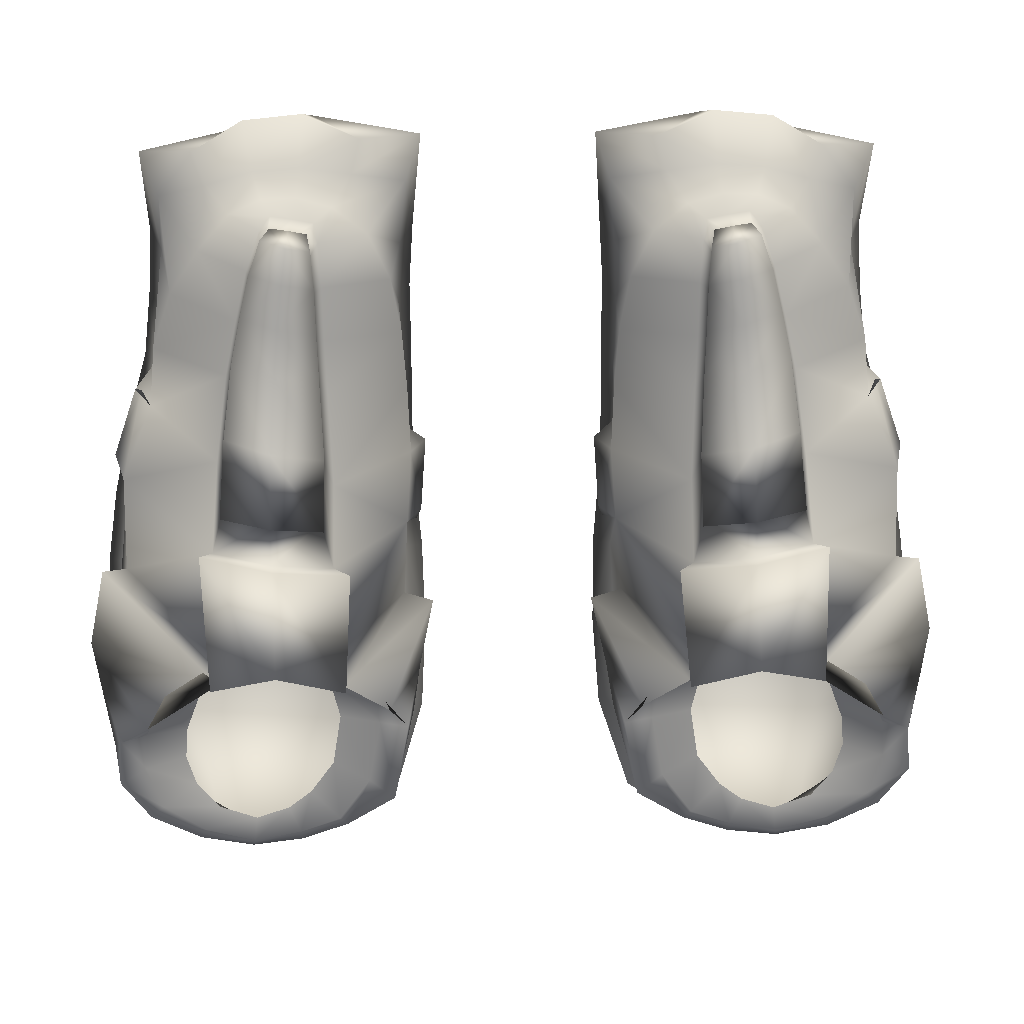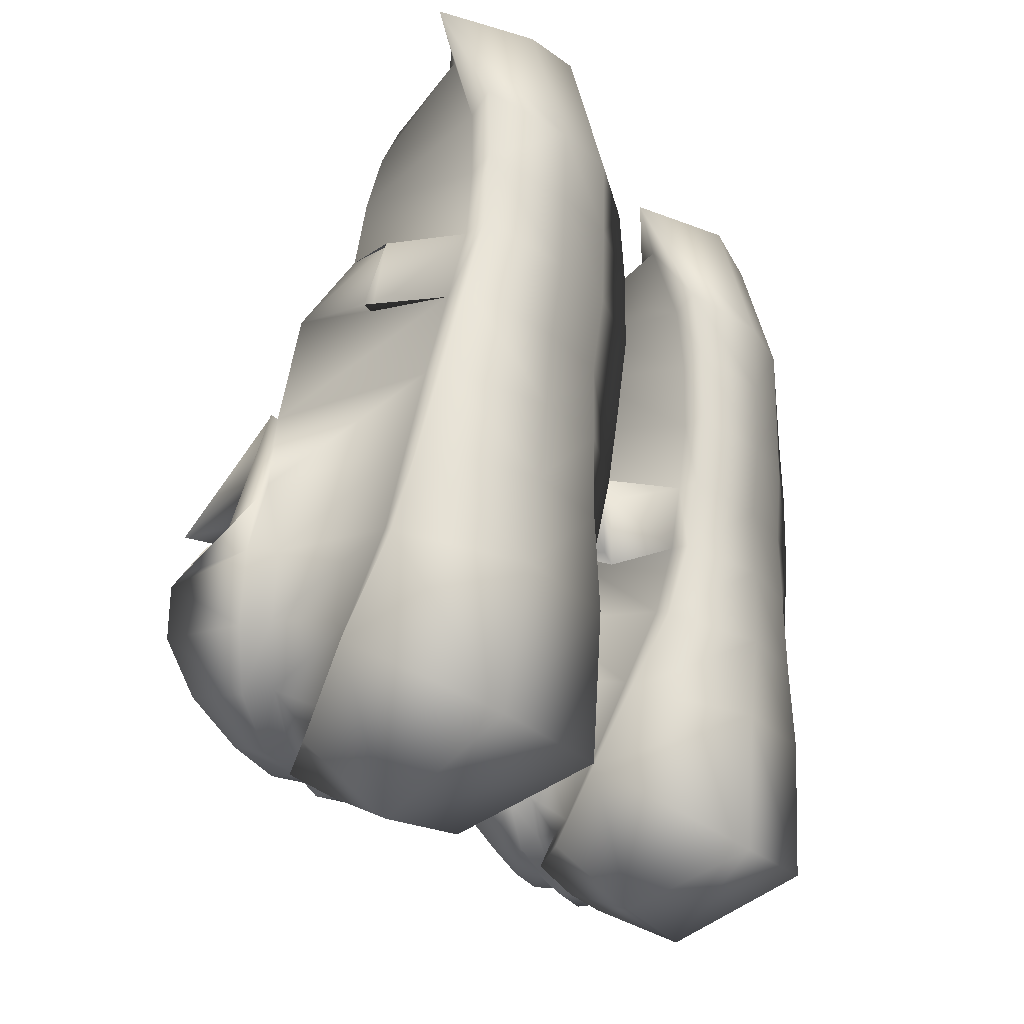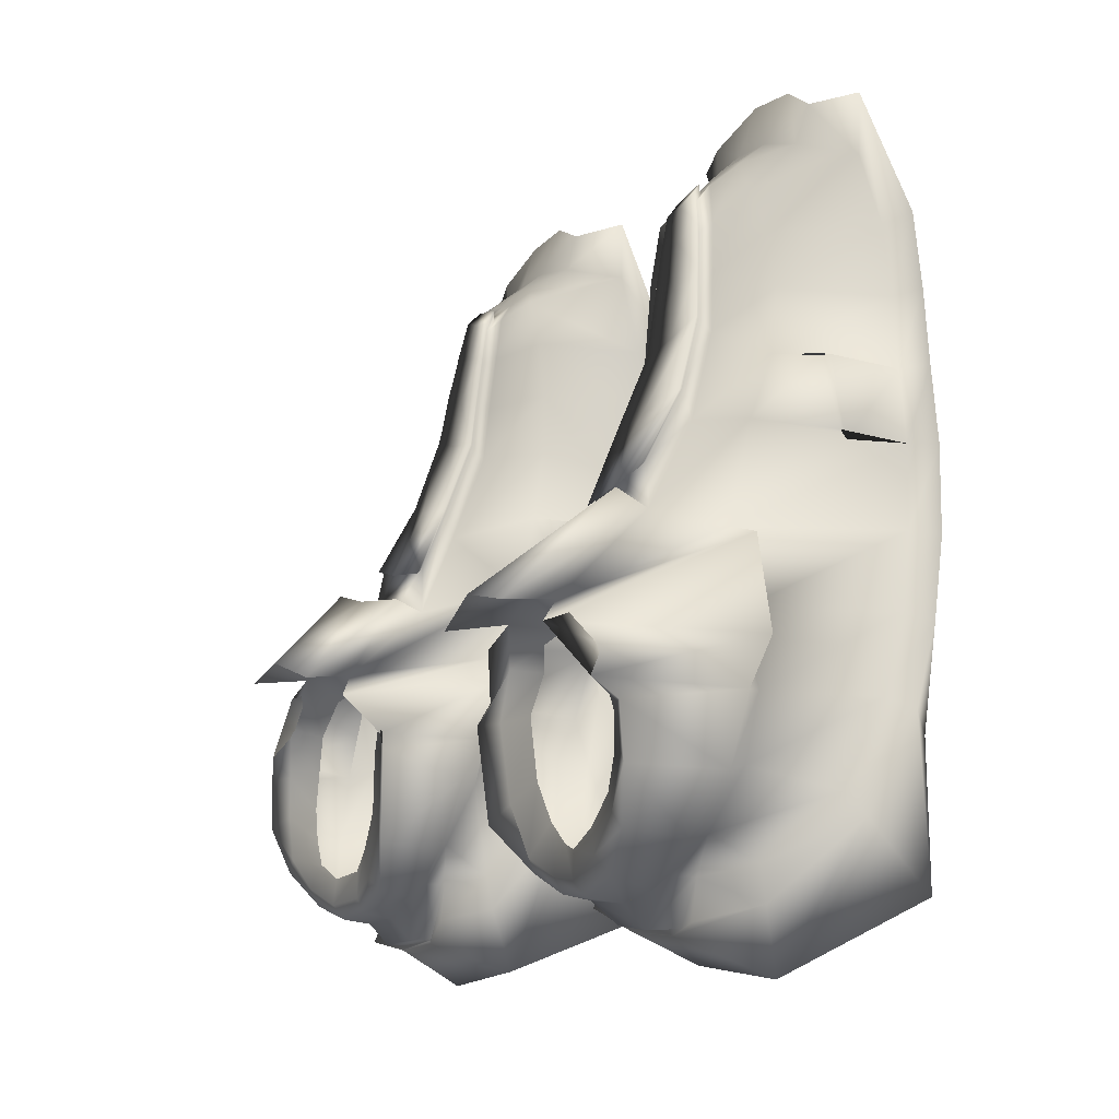
<metadata>
{"format":"obj","ext":"obj","renderer":"f3d","projection":"perspective","resolution":1024,"background":"white","views":[{"elev":25.3,"azim":177.9,"up":"+Z"},{"elev":-20.7,"azim":-63.9,"up":"+Z"},{"elev":-10.0,"azim":-115.8,"up":"+Z"}]}
</metadata>
<code>
g default
v 11.27 14.74 0.8275
v 9.548 14.73 0.4924
v 12.92 14.77 0.6313
v 14.76 14.8 -0.836
v 15.47 14.7 -2.743
v 15.6 14.77 -4.209
v 15.17 14.82 -5.68
v 12.41 14.88 -7.614
v 10.88 14.48 -7.326
v 9.787 14.56 -6.4
v 8.669 14.62 -4.778
v 8.257 14.73 -2.184
v 8.719 14.35 -0.4977
v 14.16 14.98 -6.879
v 9.84 6.947 20.7
v 9.68 5.75 21.74
v 11.88 5.795 21.6
v 11.41 7.047 20.67
v 8.198 7.086 20.28
v 7.352 5.547 21.37
v 12.88 7.633 20.16
v 14.02 5.638 20.95
v 16.42 4.172 19.98
v 14.35 8.024 18.58
v 16.56 3.236 17.09
v 15.73 8.047 16.52
v 16.63 8.229 13.93
v 16.87 3.066 14.14
v 17.29 3.09 11.12
v 16.9 8.601 11.18
v 18.23 3.428 7.906
v 18.17 10.34 8.204
v 18.2 11.3 4.03
v 19 3.965 4.341
v 19.36 4.611 1.124
v 18.88 11.2 0.8797
v 18.96 10.58 -2.135
v 19.37 5.466 -2.115
v 18.57 10.98 -4.829
v 19.13 7.191 -5.649
v 17.1 9.553 -8.257
v 17.12 11.7 -7.226
v 15.18 11.16 -8.704
v 15.18 12.23 -8.604
v 13.12 10.7 -10.54
v 10.44 10.74 -10.34
v 10.51 12.05 -10.37
v 12.9 12.1 -10.61
v 8.377 12.16 -7.96
v 8.321 11.23 -7.981
v 6.7 9.83 -7.706
v 6.763 11.84 -6.282
v 5.695 10.92 -3.694
v 5.579 7.72 -4.852
v 5.342 10.25 -0.8776
v 5.263 5.974 -1.713
v 5.158 4.267 1.563
v 5.212 10.36 2.051
v 5.298 3.452 4.713
v 4.989 9.135 5.25
v 5.305 2.979 7.762
v 4.763 8.425 8.577
v 4.887 7.95 11.66
v 5.264 2.556 10.96
v 5.31 2.549 14.12
v 5.091 7.815 14.4
v 5.168 2.801 17.09
v 5.554 7.813 17.01
v 4.836 3.878 20.53
v 6.57 7.88 19.25
v 8.654 8.962 14.45
v 8.711 8.6 16.92
v 12.15 8.483 17.74
v 12.71 8.819 15.42
v 8.831 8.285 18.93
v 11.5 8.206 19.57
v 9.02 7.719 19.73
v 10.01 7.717 19.93
v 10.99 7.711 20.08
v 8.569 9.3 11.91
v 13.26 9.183 12.9
v 8.368 10.91 7.996
v 13.77 10.4 9.076
v 11.34 12.67 4.737
v 8.436 12.43 4.437
v 14.02 12.47 5.338
v 8.579 15.84 1.343
v 11.12 16.17 2.147
v 13.52 16.12 1.658
v 16.27 15.87 -0.3192
v 17.23 15.49 -2.585
v 17.4 15.43 -4.436
v 16.73 15.48 -6.546
v 14.86 15.25 -7.986
v 10.35 14.68 -8.577
v 12.53 14.98 -8.826
v 8.439 14.89 -7.74
v 6.967 15 -5.57
v 6.395 15.18 -2.298
v 6.916 15.01 -0.2024
v 7.796 18.24 1.033
v 7.619 14.05 4.835
v 11.19 14.34 5.203
v 10.91 18.64 2.022
v 14.48 14.1 5.941
v 13.86 18.58 1.42
v 19.42 10.85 3.669
v 13.68 16.77 0.7539
v 20.26 10.73 -0.2017
v 17.05 16.46 -1.674
v 19.83 11.47 -2.196
v 18.39 16 -2.652
v 19.32 12.02 -5.094
v 18.59 15.93 -4.927
v 17.63 12.84 -7.443
v 17.36 15.38 -7.136
v 15.39 13.1 -9.209
v 15.14 14.69 -8.779
v 10.38 13 -9.446
v 10.31 14.32 -9.206
v 12.68 14.41 -9.453
v 12.86 13.04 -9.627
v 7.992 12.87 -8.59
v 8.095 14.48 -8.324
v 5.953 12.52 -6.642
v 5.777 15.4 -6.319
v 4.826 11.87 -3.462
v 5.075 15.61 -2.3
v 4.52 10.94 -1.696
v 5.922 15.41 -1.519
v 3.828 9.692 1.249
v 7.965 16.43 0.3787
v 13.28 0.6005 10.94
v 13.64 0.9476 7.622
v 9.583 0.388 10.9
v 9.739 0.8003 7.639
v 13.07 0.5443 14.18
v 9.503 0.3314 14.23
v 12.99 0.5265 17.31
v 9.441 0.2936 17.46
v 12.94 2.112 22.57
v 9.262 1.954 23.18
v 4.079 4.221 22.88
v 4.543 1.684 17.65
v 4.75 1.395 14.46
v 4.722 1.403 11.06
v 4.747 1.852 7.68
v 18.81 2.331 7.901
v 17.82 1.978 11.29
v 17.41 1.963 14.5
v 17.15 2.176 17.68
v 17.13 4.554 22.27
v 9.535 4.852 24.04
v 6.908 5.228 22.95
v 12.28 4.9 23.78
v 14.57 5.353 22.49
v 14.09 0.9934 4.326
v 9.716 0.8323 4.47
v 4.662 2.369 4.496
v 19.66 2.912 4.165
v 9.617 0.9072 0.8882
v 14.64 1.055 0.9086
v 4.355 3.302 1.153
v 8.919 0.9915 -3.04
v 15.5 1.101 -2.983
v 4.25 5.254 -2.302
v 8.95 1.372 -9.526
v 16.57 1.682 -9.313
v 4.472 7.368 -5.797
v 8.927 7.625 -11.84
v 14.95 7.663 -12.44
v 5.807 9.992 -9.14
v 20.15 3.638 0.7842
v 20.34 4.663 -2.631
v 20.2 6.834 -6.65
v 17.9 9.779 -9.782
v 10.07 11.19 -10.59
v 13.32 11.17 -10.81
v 7.666 11.69 -9.603
v 15.72 11.67 -10.38
v 9.148 9.403 14.74
v 9.195 9.111 16.73
v 11.97 9.017 17.39
v 12.42 9.288 15.52
v 9.291 8.857 18.35
v 11.44 8.794 18.86
v 9.443 8.402 18.99
v 10.24 8.4 19.15
v 11.03 8.395 19.27
v 9.08 9.675 12.69
v 12.86 9.581 13.49
v 8.918 10.97 9.54
v 13.27 10.56 10.41
v 11.31 12.39 6.915
v 8.972 12.19 6.673
v 13.47 12.23 7.399
v 17.84 6.549 11.19
v 18.89 6.581 7.636
v 18.97 6.892 7.972
v 17.52 6.791 11.27
v 4.567 6.317 4.099
v 4.565 6.299 7.476
v 4.075 6.535 8.384
v 4.34 6.568 4.699
v 10.77 9.522 15.19
v 8.996 9.514 14.92
v 9.045 9.204 17.04
v 10.52 9.209 17.26
v 12 9.103 17.74
v 12.48 9.392 15.75
v 9.148 8.934 18.76
v 10.28 8.939 18.93
v 11.43 8.866 19.31
v 9.309 8.449 19.45
v 10.16 8.447 19.62
v 11 8.441 19.74
v 11 9.822 13.03
v 8.923 9.805 12.73
v 12.95 9.704 13.58
v 8.75 11.19 9.381
v 11.21 11.27 9.707
v 13.38 10.75 10.31
v 11.3 12.69 6.585
v 8.808 12.49 6.328
v 13.6 12.52 7.1
v -11.27 14.74 0.8275
v -9.548 14.73 0.4924
v -12.92 14.77 0.6313
v -14.76 14.8 -0.836
v -15.47 14.7 -2.743
v -15.6 14.77 -4.209
v -15.17 14.82 -5.68
v -12.41 14.88 -7.614
v -10.88 14.48 -7.326
v -9.787 14.56 -6.4
v -8.669 14.62 -4.778
v -8.257 14.73 -2.184
v -8.719 14.35 -0.4977
v -14.16 14.98 -6.879
v -9.84 6.947 20.7
v -9.68 5.75 21.74
v -11.88 5.795 21.6
v -11.41 7.047 20.67
v -8.198 7.086 20.28
v -7.352 5.547 21.37
v -12.88 7.633 20.16
v -14.02 5.638 20.95
v -16.42 4.172 19.98
v -14.35 8.024 18.58
v -16.56 3.236 17.09
v -15.73 8.047 16.52
v -16.63 8.229 13.93
v -16.87 3.066 14.14
v -17.29 3.09 11.12
v -16.9 8.601 11.18
v -18.23 3.428 7.906
v -18.17 10.34 8.204
v -18.2 11.3 4.03
v -19 3.965 4.341
v -19.36 4.611 1.124
v -18.88 11.2 0.8797
v -18.96 10.58 -2.135
v -19.37 5.466 -2.115
v -18.57 10.98 -4.829
v -19.13 7.191 -5.649
v -17.1 9.553 -8.257
v -17.12 11.7 -7.226
v -15.18 11.16 -8.704
v -15.18 12.23 -8.604
v -13.12 10.7 -10.54
v -10.44 10.74 -10.34
v -10.51 12.05 -10.37
v -12.9 12.1 -10.61
v -8.377 12.16 -7.96
v -8.321 11.23 -7.981
v -6.7 9.83 -7.706
v -6.763 11.84 -6.282
v -5.695 10.92 -3.694
v -5.579 7.72 -4.852
v -5.342 10.25 -0.8776
v -5.263 5.974 -1.713
v -5.158 4.267 1.563
v -5.212 10.36 2.051
v -5.298 3.452 4.713
v -4.989 9.135 5.25
v -5.305 2.979 7.762
v -4.763 8.425 8.577
v -4.887 7.95 11.66
v -5.264 2.556 10.96
v -5.31 2.549 14.12
v -5.091 7.815 14.4
v -5.168 2.801 17.09
v -5.554 7.813 17.01
v -4.836 3.878 20.53
v -6.57 7.88 19.25
v -8.654 8.962 14.45
v -8.711 8.6 16.92
v -12.15 8.483 17.74
v -12.71 8.819 15.42
v -8.831 8.285 18.93
v -11.5 8.206 19.57
v -9.02 7.719 19.73
v -10.01 7.717 19.93
v -10.99 7.711 20.08
v -8.569 9.3 11.91
v -13.26 9.183 12.9
v -8.368 10.91 7.996
v -13.77 10.4 9.076
v -11.34 12.67 4.737
v -8.436 12.43 4.437
v -14.02 12.47 5.338
v -8.579 15.84 1.343
v -11.12 16.17 2.147
v -13.52 16.12 1.658
v -16.27 15.87 -0.3192
v -17.23 15.49 -2.585
v -17.4 15.43 -4.436
v -16.73 15.48 -6.546
v -14.86 15.25 -7.986
v -10.35 14.68 -8.577
v -12.53 14.98 -8.826
v -8.439 14.89 -7.74
v -6.967 15 -5.57
v -6.395 15.18 -2.298
v -6.916 15.01 -0.2024
v -7.796 18.24 1.033
v -7.619 14.05 4.835
v -11.19 14.34 5.203
v -10.91 18.64 2.022
v -14.48 14.1 5.941
v -13.86 18.58 1.42
v -19.42 10.85 3.669
v -13.68 16.77 0.7539
v -20.26 10.73 -0.2017
v -17.05 16.46 -1.674
v -19.83 11.47 -2.196
v -18.39 16 -2.652
v -19.32 12.02 -5.094
v -18.59 15.93 -4.927
v -17.63 12.84 -7.443
v -17.36 15.38 -7.136
v -15.39 13.1 -9.209
v -15.14 14.69 -8.779
v -10.38 13 -9.446
v -10.31 14.32 -9.206
v -12.68 14.41 -9.453
v -12.86 13.04 -9.627
v -7.992 12.87 -8.59
v -8.095 14.48 -8.324
v -5.953 12.52 -6.642
v -5.777 15.4 -6.319
v -4.826 11.87 -3.462
v -5.075 15.61 -2.3
v -4.52 10.94 -1.696
v -5.922 15.41 -1.519
v -3.828 9.692 1.249
v -7.965 16.43 0.3787
v -13.28 0.6005 10.94
v -13.64 0.9476 7.622
v -9.583 0.388 10.9
v -9.739 0.8003 7.639
v -13.07 0.5443 14.18
v -9.503 0.3314 14.23
v -12.99 0.5265 17.31
v -9.441 0.2936 17.46
v -12.94 2.112 22.57
v -9.262 1.954 23.18
v -4.079 4.221 22.88
v -4.543 1.684 17.65
v -4.75 1.395 14.46
v -4.722 1.403 11.06
v -4.747 1.852 7.68
v -18.81 2.331 7.901
v -17.82 1.978 11.29
v -17.41 1.963 14.5
v -17.15 2.176 17.68
v -17.13 4.554 22.27
v -9.535 4.852 24.04
v -6.908 5.228 22.95
v -12.28 4.9 23.78
v -14.57 5.353 22.49
v -14.09 0.9934 4.326
v -9.716 0.8323 4.47
v -4.662 2.369 4.496
v -19.66 2.912 4.165
v -9.617 0.9072 0.8882
v -14.64 1.055 0.9086
v -4.355 3.302 1.153
v -8.919 0.9915 -3.04
v -15.5 1.101 -2.983
v -4.25 5.254 -2.302
v -8.95 1.372 -9.526
v -16.57 1.682 -9.313
v -4.472 7.368 -5.797
v -8.927 7.625 -11.84
v -14.95 7.663 -12.44
v -5.807 9.992 -9.14
v -20.15 3.638 0.7842
v -20.34 4.663 -2.631
v -20.2 6.834 -6.65
v -17.9 9.779 -9.782
v -10.07 11.19 -10.59
v -13.32 11.17 -10.81
v -7.666 11.69 -9.603
v -15.72 11.67 -10.38
v -9.148 9.403 14.74
v -9.195 9.111 16.73
v -11.97 9.017 17.39
v -12.42 9.288 15.52
v -9.291 8.857 18.35
v -11.44 8.794 18.86
v -9.443 8.402 18.99
v -10.24 8.4 19.15
v -11.03 8.395 19.27
v -9.08 9.675 12.69
v -12.86 9.581 13.49
v -8.918 10.97 9.54
v -13.27 10.56 10.41
v -11.31 12.39 6.915
v -8.972 12.19 6.673
v -13.47 12.23 7.399
v -17.84 6.549 11.19
v -18.89 6.581 7.636
v -18.97 6.892 7.972
v -17.52 6.791 11.27
v -4.567 6.317 4.099
v -4.565 6.299 7.476
v -4.075 6.535 8.384
v -4.34 6.568 4.699
v -10.77 9.522 15.19
v -8.996 9.514 14.92
v -9.045 9.204 17.04
v -10.52 9.209 17.26
v -12 9.103 17.74
v -12.48 9.392 15.75
v -9.148 8.934 18.76
v -10.28 8.939 18.93
v -11.43 8.866 19.31
v -9.309 8.449 19.45
v -10.16 8.447 19.62
v -11 8.441 19.74
v -11 9.822 13.03
v -8.923 9.805 12.73
v -12.95 9.704 13.58
v -8.75 11.19 9.381
v -11.21 11.27 9.707
v -13.38 10.75 10.31
v -11.3 12.69 6.585
v -8.808 12.49 6.328
v -13.6 12.52 7.1
g ZapatoDerecho1
f 15 16 17 18
f 15 19 20 16
f 21 18 17 22
f 22 23 24 21
f 23 25 26 24
f 27 26 25 28
f 28 29 30 27
f 197 198 199 200
f 33 32 31 34
f 34 35 36 33
f 37 36 35 38
f 39 37 38 40
f 40 41 42 39
f 43 44 42 41
f 45 46 47 48
f 49 47 46 50
f 50 51 52 49
f 53 52 51 54
f 55 53 54 56
f 56 57 58 55
f 57 59 60 58
f 201 202 203 204
f 63 62 61 64
f 64 65 66 63
f 65 67 68 66
f 67 69 70 68
f 19 70 69 20
f 205 206 207 208
f 208 209 210 205
f 207 211 212 208
f 212 213 209 208
f 72 71 66 68
f 70 75 72 68
f 73 76 21 24
f 74 73 24 26
f 211 214 215 212
f 216 213 212 215
f 75 70 19 77
f 79 18 21 76
f 15 78 77 19
f 18 79 78 15
f 205 217 218 206
f 217 205 210 219
f 80 63 66 71
f 27 81 74 26
f 220 218 217 221
f 219 222 221 217
f 82 62 63 80
f 30 83 81 27
f 221 223 224 220
f 223 221 222 225
f 82 85 60 62
f 83 30 32 86
f 101 102 103 104
f 105 106 104 103
f 60 85 87 58
f 86 32 33 89
f 108 107 109 110
f 110 109 111 112
f 112 111 113 114
f 114 113 115 116
f 116 115 117 118
f 119 120 121 122
f 120 119 123 124
f 125 126 124 123
f 127 128 126 125
f 129 130 128 127
f 130 129 131 132
f 134 133 135 136
f 137 138 135 133
f 139 140 138 137
f 141 142 140 139
f 140 142 143 144
f 138 140 144 145
f 135 138 145 146
f 136 135 146 147
f 133 134 148 149
f 150 137 133 149
f 139 137 150 151
f 152 141 139 151
f 142 153 154 143
f 155 153 142 141
f 156 155 141 152
f 157 134 136 158
f 159 158 136 147
f 148 134 157 160
f 158 161 162 157
f 163 161 158 159
f 161 164 165 162
f 166 164 161 163
f 164 167 168 165
f 169 167 164 166
f 167 170 171 168
f 169 172 170 167
f 162 173 160 157
f 173 162 165 174
f 168 175 174 165
f 175 168 171 176
f 170 177 178 171
f 172 179 177 170
f 48 44 43 45
f 118 117 122 121
f 178 180 176 171
f 1 2 87 88
f 3 1 88 89
f 4 3 89 90
f 5 4 90 91
f 6 5 91 92
f 7 6 92 93
f 14 7 93 94
f 9 8 96 95
f 10 9 95 97
f 11 10 97 98
f 12 11 98 99
f 13 12 99 100
f 2 13 100 87
f 8 14 94 96
f 87 85 102 101
f 85 84 103 102
f 88 87 101 104
f 86 89 106 105
f 89 88 104 106
f 84 86 105 103
f 89 33 107 108
f 33 36 109 107
f 90 89 108 110
f 36 37 111 109
f 91 90 110 112
f 37 39 113 111
f 92 91 112 114
f 39 42 115 113
f 93 92 114 116
f 42 44 117 115
f 94 93 116 118
f 95 96 121 120
f 48 47 119 122
f 47 49 123 119
f 97 95 120 124
f 98 97 124 126
f 49 52 125 123
f 99 98 126 128
f 52 53 127 125
f 100 99 128 130
f 53 55 129 127
f 55 58 131 129
f 58 87 132 131
f 87 100 130 132
f 44 48 122 117
f 96 94 118 121
f 69 67 144 143
f 67 65 145 144
f 65 64 146 145
f 64 61 147 146
f 31 29 149 148
f 29 28 150 149
f 28 25 151 150
f 25 23 152 151
f 16 20 154 153
f 20 69 143 154
f 17 16 153 155
f 22 17 155 156
f 23 22 156 152
f 61 59 159 147
f 34 31 148 160
f 59 57 163 159
f 57 56 166 163
f 56 54 169 166
f 54 51 172 169
f 35 34 160 173
f 38 35 173 174
f 40 38 174 175
f 41 40 175 176
f 46 45 178 177
f 51 50 179 172
f 50 46 177 179
f 45 43 180 178
f 43 41 176 180
f 71 72 182 181
f 73 74 184 183
f 72 75 185 182
f 76 73 183 186
f 75 77 187 185
f 77 78 188 187
f 79 76 186 189
f 78 79 189 188
f 80 71 181 190
f 74 81 191 184
f 82 80 190 192
f 81 83 193 191
f 84 85 195 194
f 85 82 192 195
f 83 86 196 193
f 86 84 194 196
f 29 31 198 197
f 31 32 199 198
f 32 30 200 199
f 30 29 197 200
f 59 61 202 201
f 61 62 203 202
f 62 60 204 203
f 60 59 201 204
f 181 182 207 206
f 183 184 210 209
f 182 185 211 207
f 186 183 209 213
f 185 187 214 211
f 187 188 215 214
f 189 186 213 216
f 188 189 216 215
f 190 181 206 218
f 184 191 219 210
f 192 190 218 220
f 191 193 222 219
f 194 195 224 223
f 195 192 220 224
f 193 196 225 222
f 196 194 223 225
f 240 243 242 241
f 240 241 245 244
f 246 247 242 243
f 247 246 249 248
f 248 249 251 250
f 252 253 250 251
f 253 252 255 254
f 422 425 424 423
f 258 259 256 257
f 259 258 261 260
f 262 263 260 261
f 264 265 263 262
f 265 264 267 266
f 268 266 267 269
f 270 273 272 271
f 274 275 271 272
f 275 274 277 276
f 278 279 276 277
f 280 281 279 278
f 281 280 283 282
f 282 283 285 284
f 426 429 428 427
f 288 289 286 287
f 289 288 291 290
f 290 291 293 292
f 292 293 295 294
f 244 245 294 295
f 430 433 432 431
f 433 430 435 434
f 432 433 437 436
f 437 433 434 438
f 297 293 291 296
f 295 293 297 300
f 298 249 246 301
f 299 251 249 298
f 436 437 440 439
f 441 440 437 438
f 300 302 244 295
f 304 301 246 243
f 240 244 302 303
f 243 240 303 304
f 430 431 443 442
f 442 444 435 430
f 305 296 291 288
f 252 251 299 306
f 445 446 442 443
f 444 442 446 447
f 307 305 288 287
f 255 252 306 308
f 446 445 449 448
f 448 450 447 446
f 307 287 285 310
f 308 311 257 255
f 326 329 328 327
f 330 328 329 331
f 285 283 312 310
f 311 314 258 257
f 333 335 334 332
f 335 337 336 334
f 337 339 338 336
f 339 341 340 338
f 341 343 342 340
f 344 347 346 345
f 345 349 348 344
f 350 348 349 351
f 352 350 351 353
f 354 352 353 355
f 355 357 356 354
f 359 361 360 358
f 362 358 360 363
f 364 362 363 365
f 366 364 365 367
f 365 369 368 367
f 363 370 369 365
f 360 371 370 363
f 361 372 371 360
f 358 374 373 359
f 375 374 358 362
f 364 376 375 362
f 377 376 364 366
f 367 368 379 378
f 380 366 367 378
f 381 377 366 380
f 382 383 361 359
f 384 372 361 383
f 373 385 382 359
f 383 382 387 386
f 388 384 383 386
f 386 387 390 389
f 391 388 386 389
f 389 390 393 392
f 394 391 389 392
f 392 393 396 395
f 394 392 395 397
f 387 382 385 398
f 398 399 390 387
f 393 390 399 400
f 400 401 396 393
f 395 396 403 402
f 397 395 402 404
f 273 270 268 269
f 343 346 347 342
f 403 396 401 405
f 226 313 312 227
f 228 314 313 226
f 229 315 314 228
f 230 316 315 229
f 231 317 316 230
f 232 318 317 231
f 239 319 318 232
f 234 320 321 233
f 235 322 320 234
f 236 323 322 235
f 237 324 323 236
f 238 325 324 237
f 227 312 325 238
f 233 321 319 239
f 312 326 327 310
f 310 327 328 309
f 313 329 326 312
f 311 330 331 314
f 314 331 329 313
f 309 328 330 311
f 314 333 332 258
f 258 332 334 261
f 315 335 333 314
f 261 334 336 262
f 316 337 335 315
f 262 336 338 264
f 317 339 337 316
f 264 338 340 267
f 318 341 339 317
f 267 340 342 269
f 319 343 341 318
f 320 345 346 321
f 273 347 344 272
f 272 344 348 274
f 322 349 345 320
f 323 351 349 322
f 274 348 350 277
f 324 353 351 323
f 277 350 352 278
f 325 355 353 324
f 278 352 354 280
f 280 354 356 283
f 283 356 357 312
f 312 357 355 325
f 269 342 347 273
f 321 346 343 319
f 294 368 369 292
f 292 369 370 290
f 290 370 371 289
f 289 371 372 286
f 256 373 374 254
f 254 374 375 253
f 253 375 376 250
f 250 376 377 248
f 241 378 379 245
f 245 379 368 294
f 242 380 378 241
f 247 381 380 242
f 248 377 381 247
f 286 372 384 284
f 259 385 373 256
f 284 384 388 282
f 282 388 391 281
f 281 391 394 279
f 279 394 397 276
f 260 398 385 259
f 263 399 398 260
f 265 400 399 263
f 266 401 400 265
f 271 402 403 270
f 276 397 404 275
f 275 404 402 271
f 270 403 405 268
f 268 405 401 266
f 296 406 407 297
f 298 408 409 299
f 297 407 410 300
f 301 411 408 298
f 300 410 412 302
f 302 412 413 303
f 304 414 411 301
f 303 413 414 304
f 305 415 406 296
f 299 409 416 306
f 307 417 415 305
f 306 416 418 308
f 309 419 420 310
f 310 420 417 307
f 308 418 421 311
f 311 421 419 309
f 254 422 423 256
f 256 423 424 257
f 257 424 425 255
f 255 425 422 254
f 284 426 427 286
f 286 427 428 287
f 287 428 429 285
f 285 429 426 284
f 406 431 432 407
f 408 434 435 409
f 407 432 436 410
f 411 438 434 408
f 410 436 439 412
f 412 439 440 413
f 414 441 438 411
f 413 440 441 414
f 415 443 431 406
f 409 435 444 416
f 417 445 443 415
f 416 444 447 418
f 419 448 449 420
f 420 449 445 417
f 418 447 450 421
f 421 450 448 419

</code>
